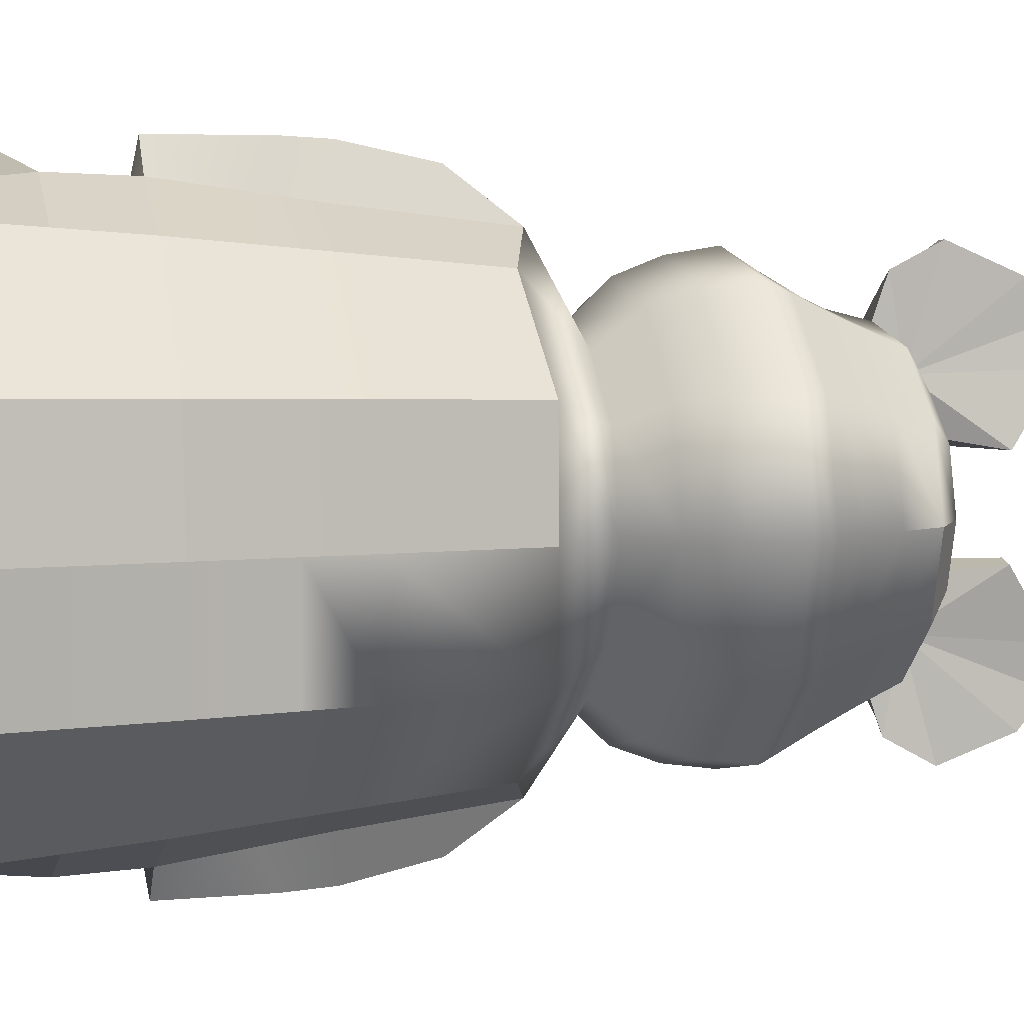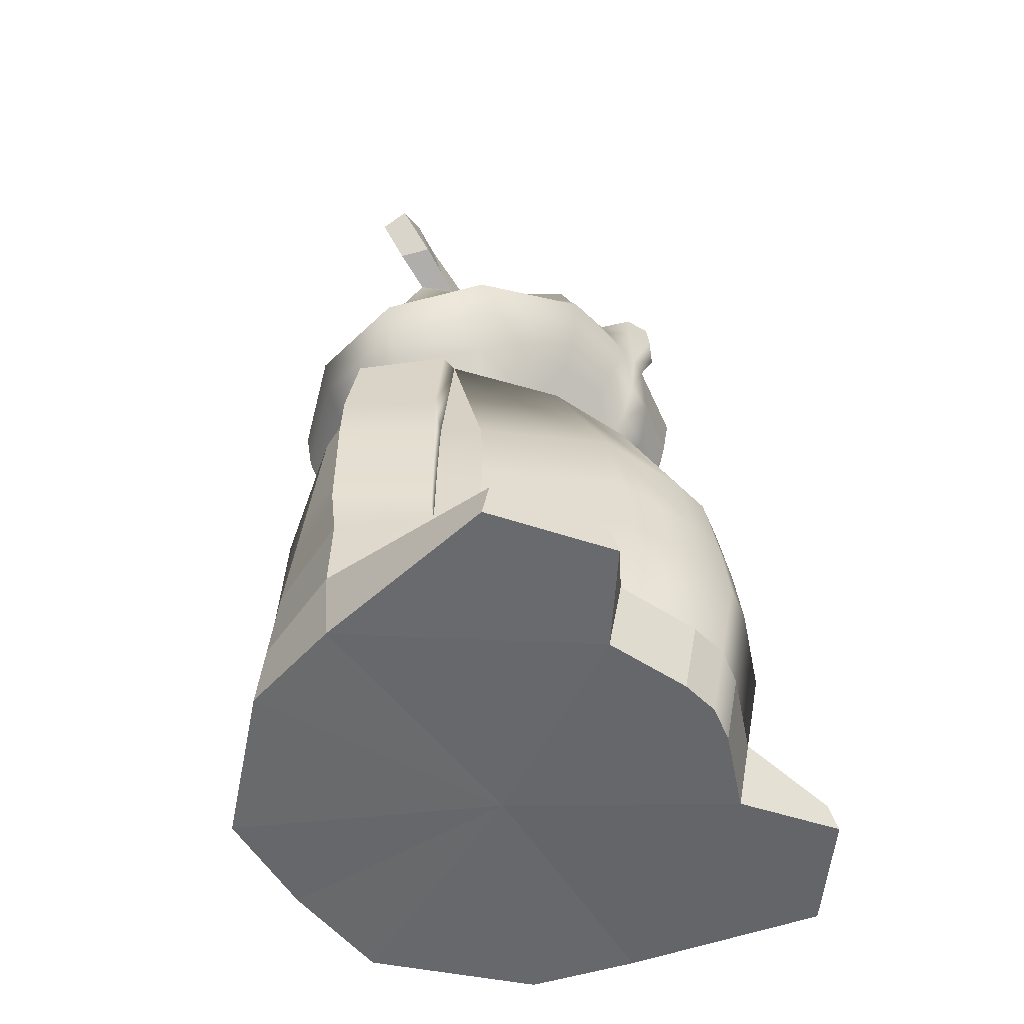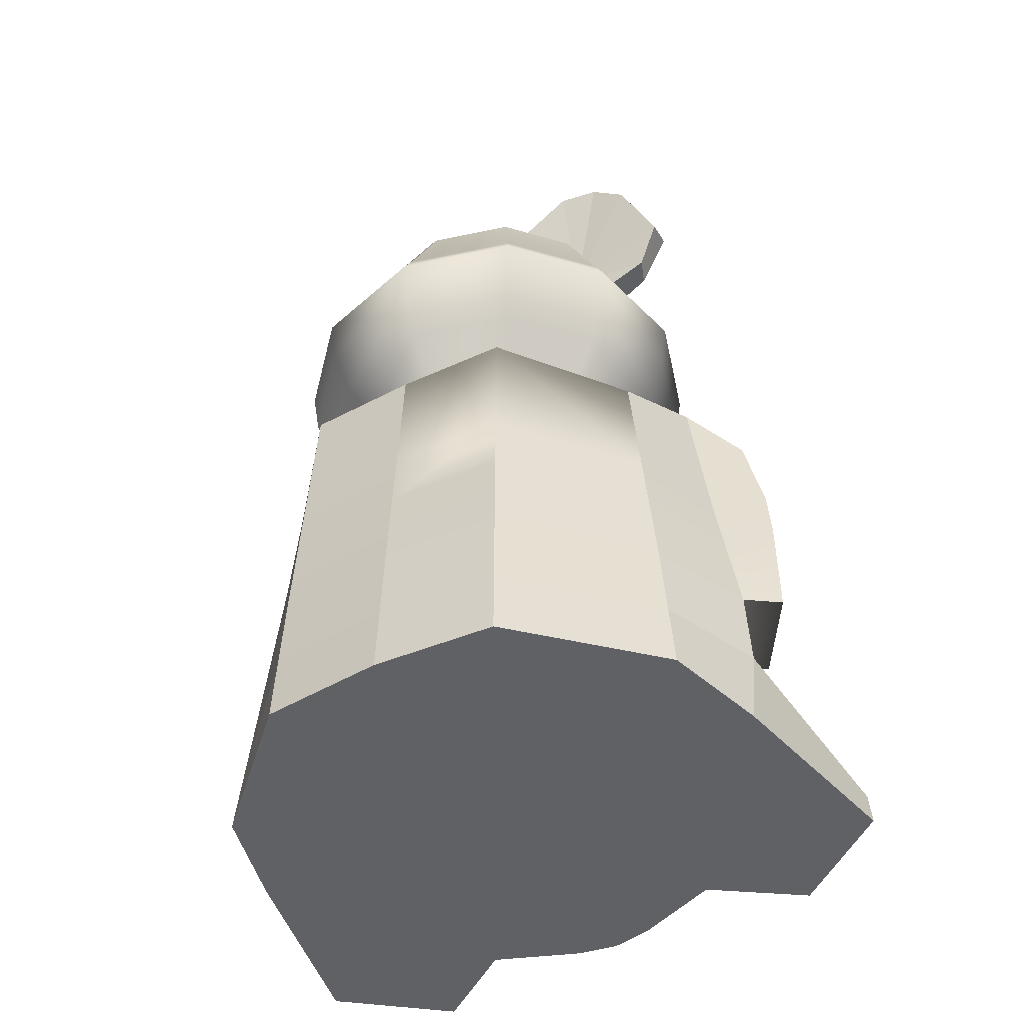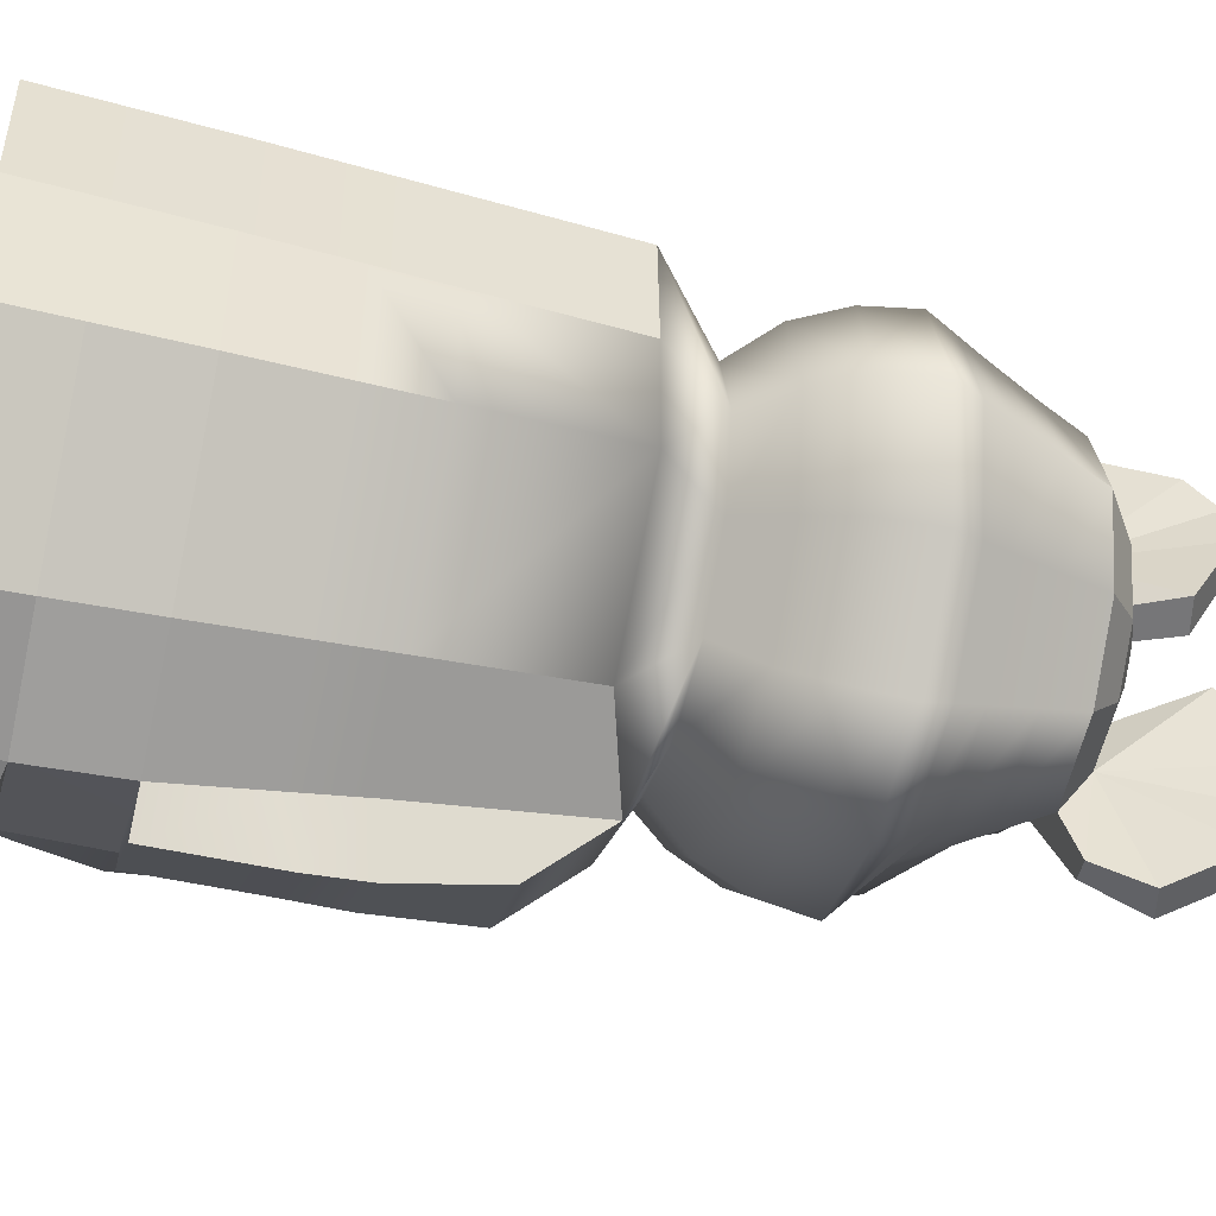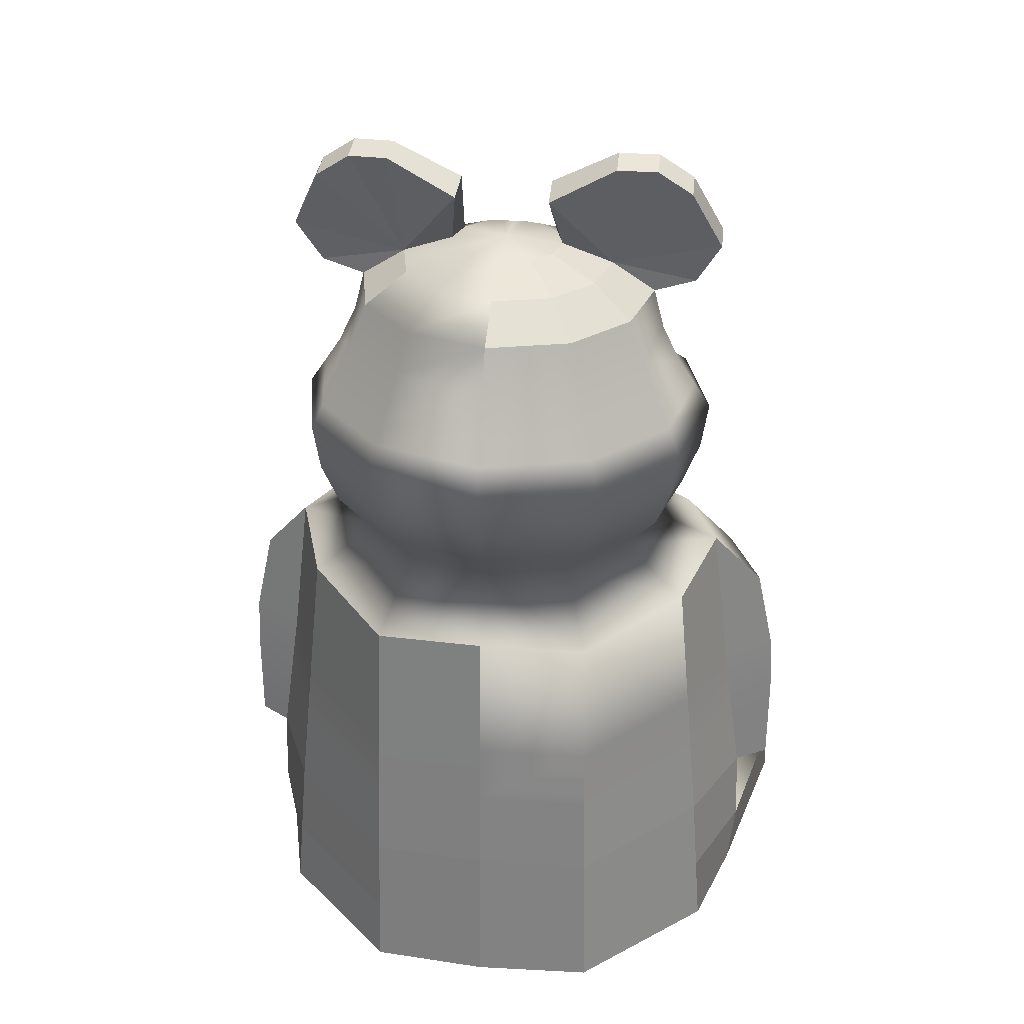
<metadata>
{"format":"obj","ext":"obj","renderer":"f3d","projection":"perspective","resolution":1024,"background":"white","views":[{"elev":6.4,"azim":75.4,"up":"+Z"},{"elev":-52.2,"azim":-147.1,"up":"+Y"},{"elev":-48.1,"azim":119.0,"up":"+Y"},{"elev":-48.6,"azim":75.7,"up":"+Z"},{"elev":31.2,"azim":98.2,"up":"+Y"}]}
</metadata>
<code>
g default
v 2.618 1.117 -2.413
v 2.737 1.117 -2.301
v 2.785 1.117 -2.13
v 2.124 1.117 -2.13
v 2.212 1.117 -2.328
v 2.302 1.117 -2.402
v 2.458 1.117 -2.45
v 2.651 1.198 -2.483
v 2.797 1.198 -2.343
v 2.856 1.198 -2.13
v 2.081 1.198 -2.13
v 2.128 1.198 -2.32
v 2.264 1.198 -2.469
v 2.456 1.198 -2.529
v 2.672 1.291 -2.515
v 2.835 1.291 -2.362
v 2.901 1.291 -2.13
v 2.054 1.291 -2.13
v 2.088 1.291 -2.337
v 2.241 1.291 -2.5
v 2.454 1.291 -2.565
v 2.679 1.392 -2.528
v 2.848 1.392 -2.37
v 2.916 1.392 -2.13
v 2.043 1.392 -2.13
v 2.075 1.392 -2.344
v 2.233 1.392 -2.513
v 2.454 1.392 -2.58
v 2.654 1.496 -2.482
v 2.803 1.496 -2.342
v 2.863 1.496 -2.13
v 2.076 1.496 -2.13
v 2.122 1.496 -2.334
v 2.326 1.467 -2.47
v 2.456 1.498 -2.511
v 2.635 1.582 -2.446
v 2.769 1.582 -2.321
v 2.822 1.582 -2.13
v 2.182 1.552 -2.13
v 2.223 1.552 -2.316
v 2.348 1.552 -2.436
v 2.458 1.58 -2.472
v 2.618 1.666 -2.413
v 2.737 1.666 -2.301
v 2.785 1.666 -2.13
v 2.229 1.662 -2.13
v 2.256 1.662 -2.297
v 2.395 1.65 -2.405
v 2.458 1.666 -2.45
v 2.574 1.728 -2.331
v 2.659 1.728 -2.252
v 2.693 1.728 -2.13
v 2.265 1.719 -2.13
v 2.282 1.719 -2.247
v 2.444 1.728 -2.327
v 2.461 1.728 -2.357
v 2.524 1.766 -2.236
v 2.567 1.766 -2.195
v 2.585 1.766 -2.13
v 2.364 1.766 -2.13
v 2.367 1.766 -2.188
v 2.408 1.766 -2.232
v 2.465 1.766 -2.249
v 2.469 1.78 -2.13
v 2.453 1.048 -2.613
v 2.53 1.919 -2.526
v 2.554 1.973 -2.37
v 2.547 1.891 -2.229
v 2.484 1.788 -2.59
v 2.47 1.934 -2.524
v 2.494 1.989 -2.367
v 2.473 1.91 -2.226
v 2.423 1.803 -2.588
v 2.113 0.992 -2.384
v 2.286 1.048 -2.537
v 2.625 0.992 -2.549
v 2.871 0.992 -2.356
v 2.667 1.444 -2.505
v 2.826 1.444 -2.356
v 2.889 1.444 -2.13
v 2.098 1.444 -2.331
v 2.279 1.429 -2.492
v 2.455 1.445 -2.546
v 2.359 1.766 -2.153
v 2.266 1.719 -2.174
v 2.234 1.662 -2.189
v 2.198 1.552 -2.195
v 2.094 1.496 -2.2
v 2.069 1.444 -2.204
v 2.045 1.384 -2.17
v 2.058 1.284 -2.206
v 2.093 1.19 -2.22
v 1.996 1.437 -2.13
v 2.02 1.437 -2.183
v 2.003 1.495 -2.13
v 2.026 1.495 -2.178
v 2.482 1.985 -2.452
v 2.542 1.969 -2.454
v 2.4 1.707 -2.514
v 2.461 1.696 -2.538
v 2.662 0.1012 -2.629
v 2.909 0.0968 -2.375
v 2.016 0.09956 -2.382
v 2.449 0.1055 -2.688
v 2.637 0.7199 -2.575
v 2.451 0.7213 -2.652
v 2.197 0.7197 -2.555
v 1.989 0.7194 -2.383
v 2.884 0.7185 -2.362
v 2.651 0.4153 -2.604
v 2.45 0.4183 -2.696
v 2.19 0.4149 -2.576
v 1.947 0.4142 -2.383
v 2.897 0.4123 -2.369
v 2.239 0.9199 -2.642
v 2.406 0.9199 -2.718
v 2.244 0.7358 -2.661
v 2.406 0.7374 -2.757
v 2.271 0.7262 -2.597
v 2.417 0.1006 -2.13
v 2.643 0.5884 -2.587
v 2.451 0.5904 -2.671
v 2.406 0.6339 -2.763
v 2.244 0.6315 -2.659
v 2.269 0.5838 -2.606
v 2.186 0.5581 -2.564
v 1.963 0.5577 -2.383
v 2.889 0.5862 -2.365
v 1.948 0.09956 -2.212
v 1.88 0.4142 -2.212
v 1.896 0.5577 -2.211
v 1.922 0.7194 -2.211
v 2.046 0.992 -2.211
v 2.172 1.11 -2.203
v 1.933 0.09956 -2.13
v 1.865 0.4142 -2.13
v 1.881 0.5577 -2.13
v 1.907 0.7194 -2.13
v 2.03 0.992 -2.13
v 2.657 0.247 -2.617
v 2.449 0.2507 -2.703
v 2.202 0.2464 -2.584
v 1.984 0.2456 -2.382
v 1.917 0.2456 -2.212
v 1.902 0.2456 -2.13
v 2.903 0.2432 -2.372
v 1.886 0.105 -2.56
v 2.046 0.1059 -2.77
v 2.036 0.1789 -2.762
v 1.903 0.1781 -2.56
v 2.268 0.4159 -2.612
v 2.879 0.992 -2.13
v 2.894 0.7189 -2.13
v 2.902 0.5868 -2.13
v 2.912 0.413 -2.13
v 2.92 0.2442 -2.13
v 2.927 0.09791 -2.13
v 2.406 0.4165 -2.763
v 2.244 0.4141 -2.659
v 2.618 1.117 -1.847
v 2.737 1.117 -1.959
v 2.212 1.117 -1.932
v 2.302 1.117 -1.858
v 2.458 1.117 -1.81
v 2.651 1.198 -1.777
v 2.797 1.198 -1.917
v 2.128 1.198 -1.94
v 2.264 1.198 -1.791
v 2.456 1.198 -1.731
v 2.672 1.291 -1.745
v 2.835 1.291 -1.898
v 2.088 1.291 -1.923
v 2.241 1.291 -1.76
v 2.454 1.291 -1.695
v 2.679 1.392 -1.732
v 2.848 1.392 -1.89
v 2.075 1.392 -1.916
v 2.233 1.392 -1.747
v 2.454 1.392 -1.68
v 2.654 1.496 -1.778
v 2.803 1.496 -1.918
v 2.122 1.496 -1.926
v 2.326 1.467 -1.79
v 2.456 1.498 -1.749
v 2.635 1.582 -1.814
v 2.769 1.582 -1.939
v 2.223 1.552 -1.945
v 2.348 1.552 -1.824
v 2.458 1.58 -1.788
v 2.618 1.666 -1.847
v 2.737 1.666 -1.959
v 2.256 1.662 -1.963
v 2.395 1.65 -1.855
v 2.458 1.666 -1.81
v 2.574 1.728 -1.929
v 2.659 1.728 -2.008
v 2.282 1.719 -2.013
v 2.444 1.728 -1.933
v 2.461 1.728 -1.903
v 2.524 1.766 -2.024
v 2.567 1.766 -2.065
v 2.367 1.766 -2.072
v 2.408 1.766 -2.028
v 2.465 1.766 -2.011
v 2.453 1.048 -1.647
v 2.53 1.919 -1.734
v 2.554 1.973 -1.89
v 2.547 1.891 -2.031
v 2.484 1.788 -1.67
v 2.47 1.934 -1.736
v 2.494 1.989 -1.893
v 2.473 1.91 -2.034
v 2.423 1.803 -1.672
v 2.113 0.992 -1.876
v 2.286 1.048 -1.723
v 2.625 0.992 -1.711
v 2.871 0.992 -1.904
v 2.667 1.444 -1.755
v 2.826 1.444 -1.904
v 2.098 1.444 -1.929
v 2.279 1.429 -1.768
v 2.455 1.445 -1.714
v 2.359 1.766 -2.107
v 2.266 1.719 -2.086
v 2.234 1.662 -2.071
v 2.198 1.552 -2.065
v 2.094 1.496 -2.06
v 2.069 1.444 -2.056
v 2.045 1.392 -2.09
v 2.058 1.291 -2.054
v 2.088 1.198 -2.037
v 2.02 1.437 -2.077
v 2.026 1.495 -2.082
v 2.482 1.985 -1.808
v 2.542 1.969 -1.806
v 2.4 1.707 -1.746
v 2.461 1.696 -1.722
v 2.662 0.1012 -1.631
v 2.909 0.0968 -1.885
v 2.016 0.09956 -1.878
v 2.449 0.1055 -1.572
v 2.637 0.7199 -1.685
v 2.451 0.7213 -1.608
v 2.197 0.7197 -1.705
v 1.989 0.7194 -1.877
v 2.884 0.7185 -1.898
v 2.651 0.4153 -1.656
v 2.45 0.4183 -1.564
v 2.19 0.4149 -1.684
v 1.947 0.4142 -1.877
v 2.897 0.4123 -1.891
v 2.239 0.9199 -1.618
v 2.406 0.9199 -1.542
v 2.244 0.7358 -1.6
v 2.406 0.7374 -1.503
v 2.271 0.7262 -1.663
v 2.643 0.5884 -1.673
v 2.451 0.5904 -1.589
v 2.406 0.6339 -1.497
v 2.244 0.6315 -1.601
v 2.269 0.5838 -1.654
v 2.186 0.5581 -1.696
v 1.963 0.5577 -1.877
v 2.889 0.5862 -1.895
v 1.948 0.09956 -2.048
v 1.88 0.4142 -2.048
v 1.896 0.5577 -2.049
v 1.922 0.7194 -2.049
v 2.046 0.992 -2.049
v 2.142 1.117 -2.057
v 2.657 0.247 -1.643
v 2.449 0.2507 -1.557
v 2.202 0.2464 -1.676
v 1.984 0.2456 -1.878
v 1.917 0.2456 -2.048
v 2.903 0.2432 -1.888
v 1.886 0.105 -1.7
v 2.046 0.1059 -1.49
v 2.036 0.1789 -1.498
v 1.903 0.1781 -1.7
v 2.268 0.4159 -1.648
v 2.406 0.4165 -1.497
v 2.244 0.4141 -1.601
g pPipe2
f 1 8 9 2
f 2 9 10 3
f 92 12 5 134
f 5 12 13 6
f 6 13 14 7
f 7 14 8 1
f 8 15 16 9
f 9 16 17 10
f 91 19 12 92
f 12 19 20 13
f 13 20 21 14
f 14 21 15 8
f 15 22 23 16
f 16 23 24 17
f 90 26 19 91
f 19 26 27 20
f 20 27 28 21
f 21 28 22 15
f 78 29 30 79
f 79 30 31 80
f 88 33 81 89
f 81 33 34 82
f 82 34 35 83
f 83 35 29 78
f 29 36 37 30
f 30 37 38 31
f 87 40 33 88
f 33 40 41 34
f 34 41 42 35
f 35 42 36 29
f 36 43 44 37
f 37 44 45 38
f 86 47 40 87
f 40 47 48 41
f 41 48 49 42
f 42 49 43 36
f 43 50 51 44
f 44 51 52 45
f 85 54 47 86
f 47 54 55 48
f 49 56 50 43
f 50 57 58 51
f 51 58 59 52
f 84 61 54 85
f 54 61 62 55
f 56 63 57 50
f 57 64 58
f 58 64 59
f 60 64 84
f 61 64 62
f 63 64 57
f 97 71 67 98
f 67 71 72 68
f 68 72 62 63
f 99 73 69 100
f 69 73 70 66
f 67 56 98
f 68 56 67
f 63 56 68
f 69 56 100
f 66 56 69
f 55 71 97
f 71 55 72
f 72 55 62
f 55 73 99
f 73 55 70
f 64 63 62
f 7 65 75 6
f 74 5 6 75
f 1 76 65 7
f 76 1 2 77
f 22 78 79 23
f 23 79 80 24
f 89 81 26 90
f 26 81 82 27
f 27 82 83 28
f 28 83 78 22
f 53 60 84 85
f 46 53 85 86
f 39 46 86 87
f 32 39 87 88
f 18 25 90 91
f 11 18 91 92
f 93 95 96 94
f 94 96 88 89
f 88 96 95 32
f 25 93 94 90
f 90 94 89
f 70 55 97
f 66 70 97 98
f 56 66 98
f 48 55 99
f 49 48 99 100
f 56 49 100
f 146 102 101 140
f 140 101 104 141
f 76 105 106 65
f 116 118 117 115
f 75 107 108 74
f 77 109 105 76
f 121 110 111 122
f 126 112 113 127
f 128 114 110 121
f 65 116 115 75
f 75 115 117 119
f 106 118 116 65
f 75 119 107
f 103 104 120
f 102 120 101
f 129 103 120
f 120 104 101
f 105 121 122 106
f 123 118 106 122
f 118 123 124 117
f 119 117 124 125
f 107 119 125 126
f 107 126 127 108
f 109 128 121 105
f 143 103 129 144
f 127 113 130 131
f 108 127 131 132
f 74 108 132 133
f 134 5 74 133
f 4 11 92 134
f 129 135 145 144
f 130 136 137 131
f 131 137 138 132
f 132 138 139 133
f 4 134 133 139
f 135 129 120
f 147 150 149 148
f 110 140 141 111
f 111 141 151
f 143 113 112 142
f 113 143 144 130
f 145 136 130 144
f 114 146 140 110
f 103 147 148 104
f 142 149 150 143
f 143 150 147 103
f 104 148 149 141
f 141 142 112 151
f 141 149 142
f 77 2 3 152
f 153 109 77 152
f 154 128 109 153
f 155 114 128 154
f 156 146 114 155
f 157 102 146 156
f 102 157 120
f 125 151 112 126
f 123 158 159 124
f 124 159 151 125
f 122 111 158 123
f 151 159 158 111
f 64 61 84
f 160 161 166 165
f 161 3 10 166
f 231 270 162 167
f 162 163 168 167
f 163 164 169 168
f 164 160 165 169
f 165 166 171 170
f 166 10 17 171
f 230 231 167 172
f 167 168 173 172
f 168 169 174 173
f 169 165 170 174
f 170 171 176 175
f 171 17 24 176
f 229 230 172 177
f 172 173 178 177
f 173 174 179 178
f 174 170 175 179
f 218 219 181 180
f 219 80 31 181
f 227 228 220 182
f 220 221 183 182
f 221 222 184 183
f 222 218 180 184
f 180 181 186 185
f 181 31 38 186
f 226 227 182 187
f 182 183 188 187
f 183 184 189 188
f 184 180 185 189
f 185 186 191 190
f 186 38 45 191
f 225 226 187 192
f 187 188 193 192
f 188 189 194 193
f 189 185 190 194
f 190 191 196 195
f 191 45 52 196
f 224 225 192 197
f 192 193 198 197
f 194 190 195 199
f 195 196 201 200
f 196 52 59 201
f 223 224 197 202
f 197 198 203 202
f 199 195 200 204
f 200 201 64
f 201 59 64
f 60 223 64
f 202 203 64
f 204 200 64
f 234 235 207 211
f 207 208 212 211
f 208 204 203 212
f 236 237 209 213
f 209 206 210 213
f 207 235 199
f 208 207 199
f 204 208 199
f 209 237 199
f 206 209 199
f 198 234 211
f 211 212 198
f 212 203 198
f 198 236 213
f 213 210 198
f 64 203 204
f 164 163 215 205
f 214 215 163 162
f 160 164 205 216
f 216 217 161 160
f 175 176 219 218
f 176 24 80 219
f 228 229 177 220
f 177 178 221 220
f 178 179 222 221
f 179 175 218 222
f 53 224 223 60
f 46 225 224 53
f 39 226 225 46
f 32 227 226 39
f 18 230 229 25
f 11 231 230 18
f 93 232 233 95
f 232 228 227 233
f 227 32 95 233
f 25 229 232 93
f 229 228 232
f 210 234 198
f 206 235 234 210
f 199 235 206
f 193 236 198
f 194 237 236 193
f 199 237 194
f 276 271 238 239
f 271 272 241 238
f 216 205 243 242
f 253 252 254 255
f 215 214 245 244
f 217 216 242 246
f 257 258 248 247
f 262 263 250 249
f 264 257 247 251
f 205 215 252 253
f 215 256 254 252
f 243 205 253 255
f 215 244 256
f 240 120 241
f 239 238 120
f 265 120 240
f 120 238 241
f 242 243 258 257
f 259 258 243 255
f 255 254 260 259
f 256 261 260 254
f 244 262 261 256
f 244 245 263 262
f 246 242 257 264
f 274 275 265 240
f 263 267 266 250
f 245 268 267 263
f 214 269 268 245
f 270 269 214 162
f 4 270 231 11
f 265 275 145 135
f 266 267 137 136
f 267 268 138 137
f 268 269 139 138
f 4 139 269 270
f 135 120 265
f 277 278 279 280
f 247 248 272 271
f 248 281 272
f 274 273 249 250
f 250 266 275 274
f 145 275 266 136
f 251 247 271 276
f 240 241 278 277
f 273 274 280 279
f 274 240 277 280
f 241 272 279 278
f 272 281 249 273
f 217 152 3 161
f 153 152 217 246
f 154 153 246 264
f 155 154 264 251
f 156 155 251 276
f 157 156 276 239
f 239 120 157
f 261 262 249 281
f 259 260 283 282
f 260 261 281 283
f 258 259 282 248
f 281 248 282 283
f 64 223 202
f 279 272 273

</code>
